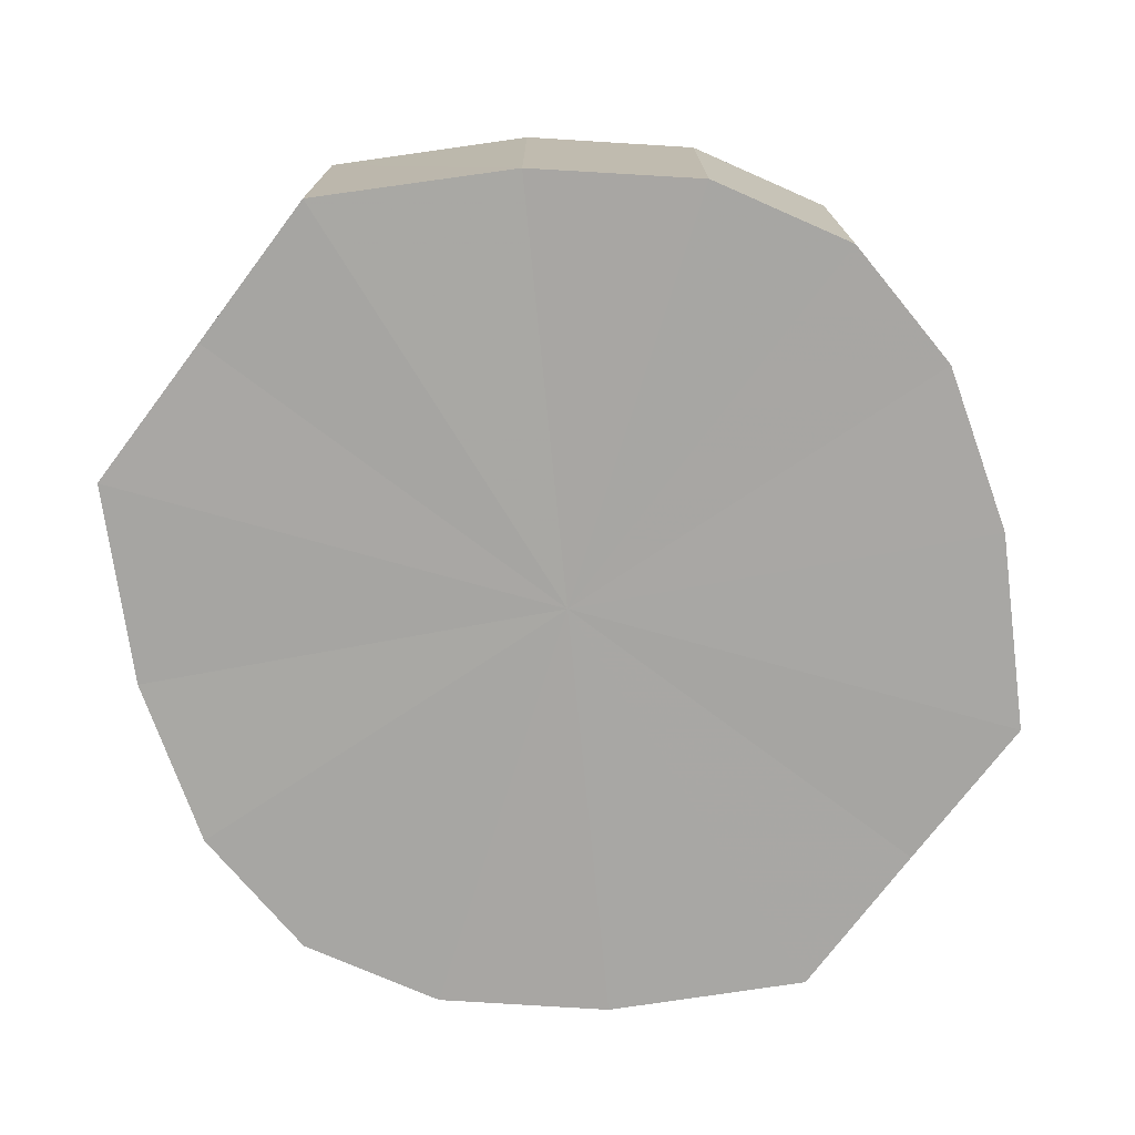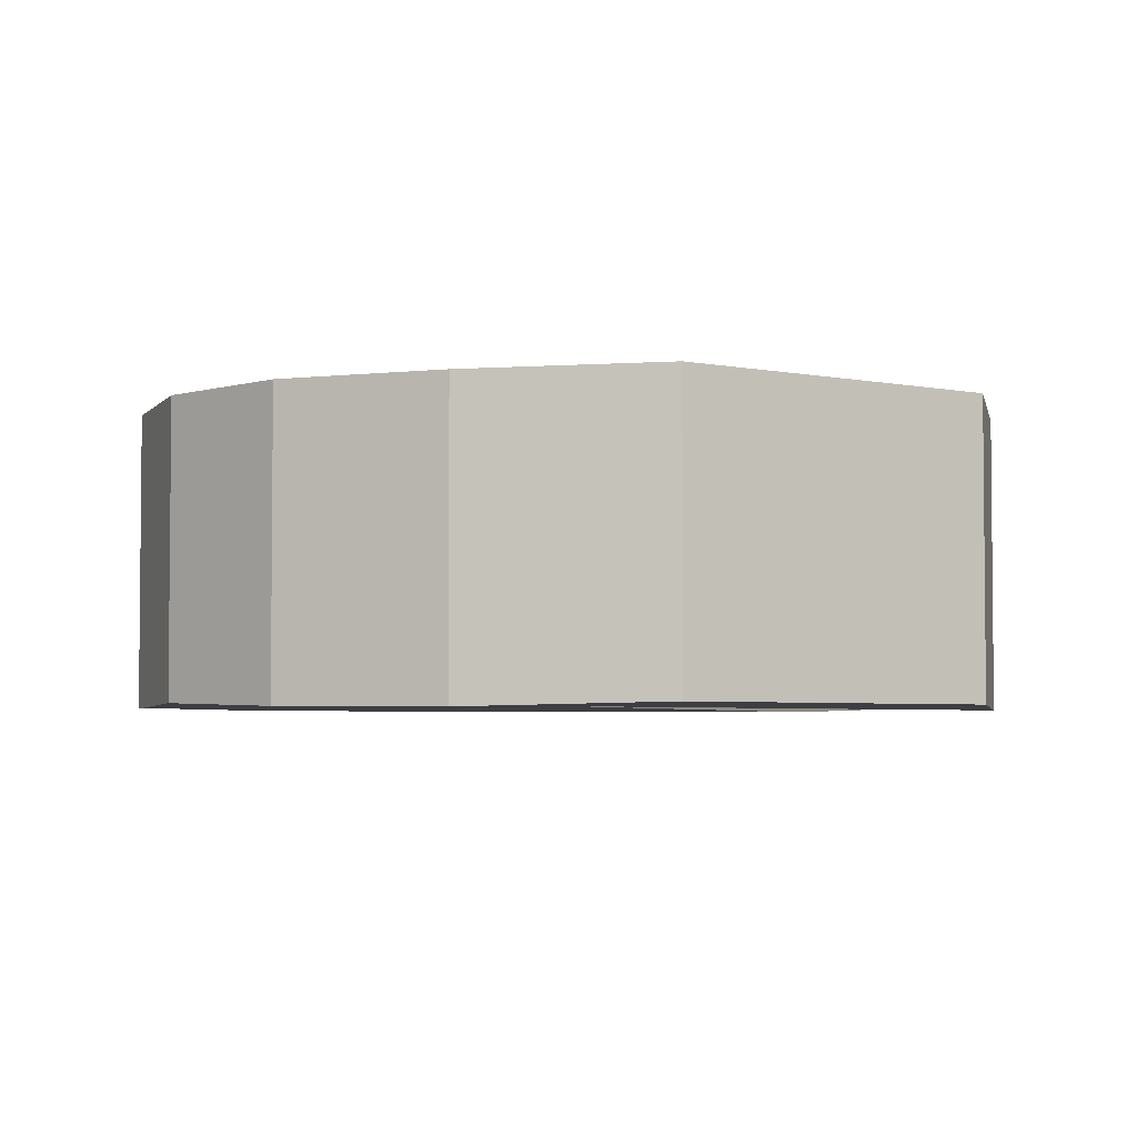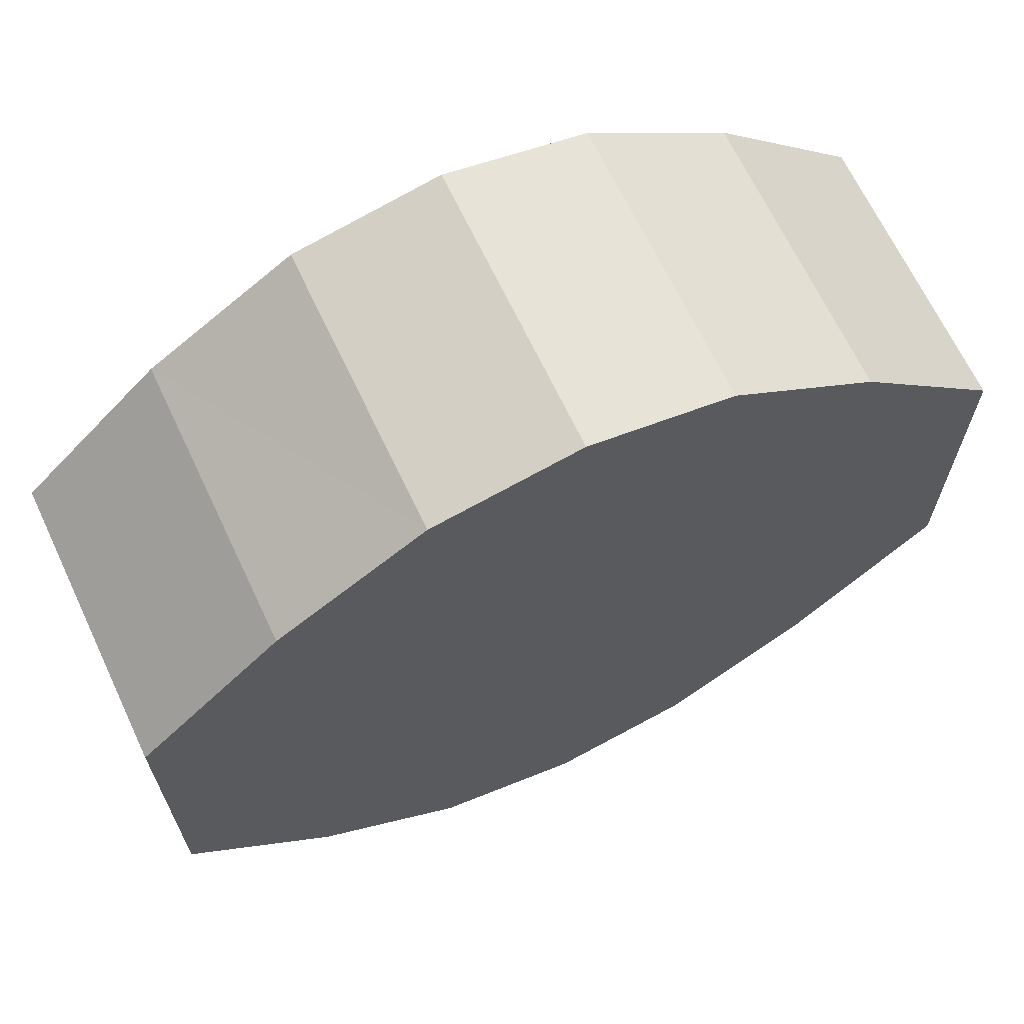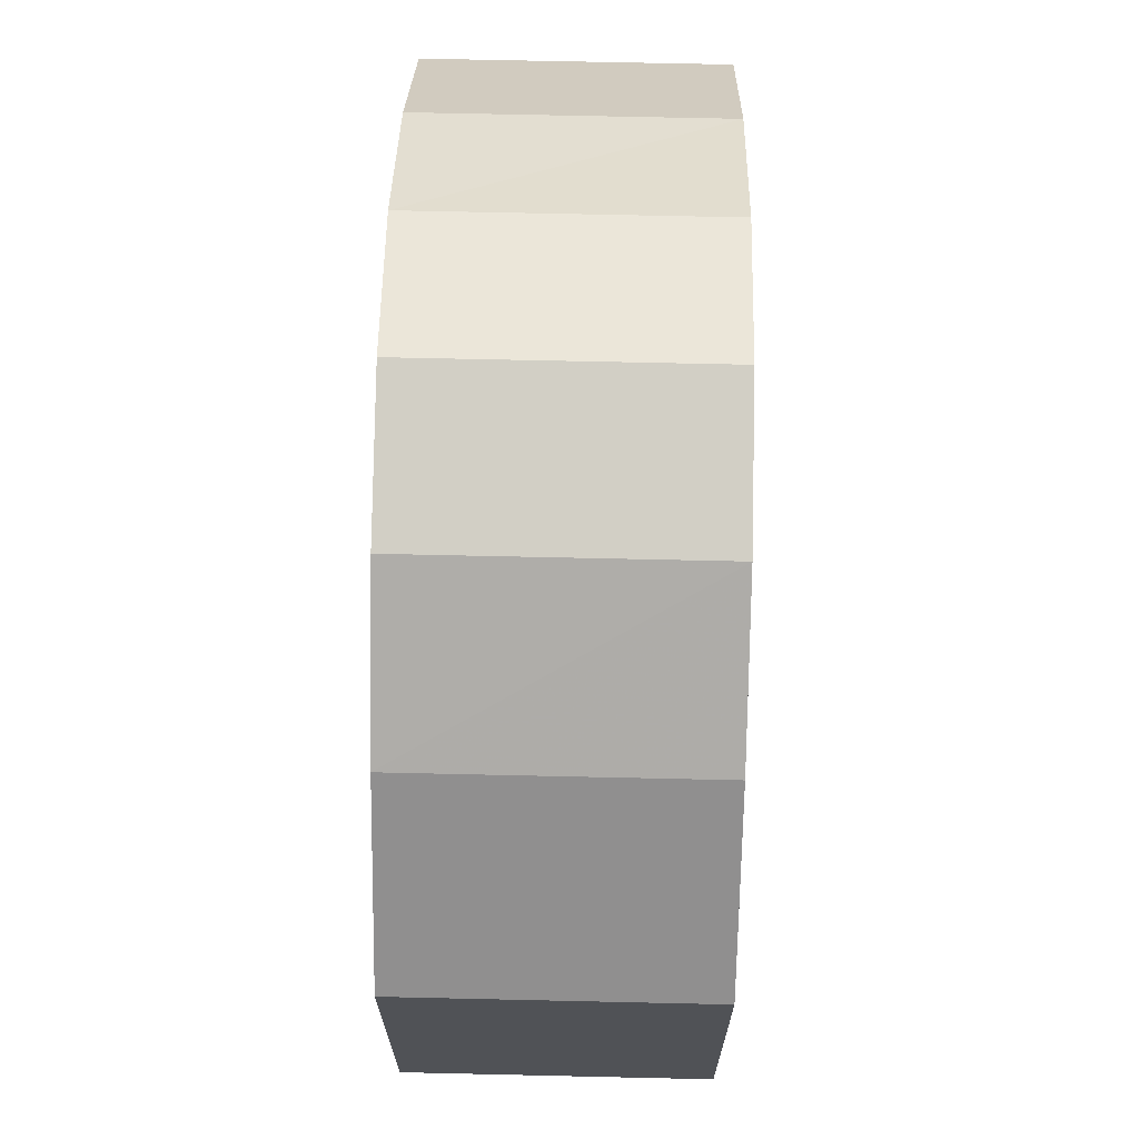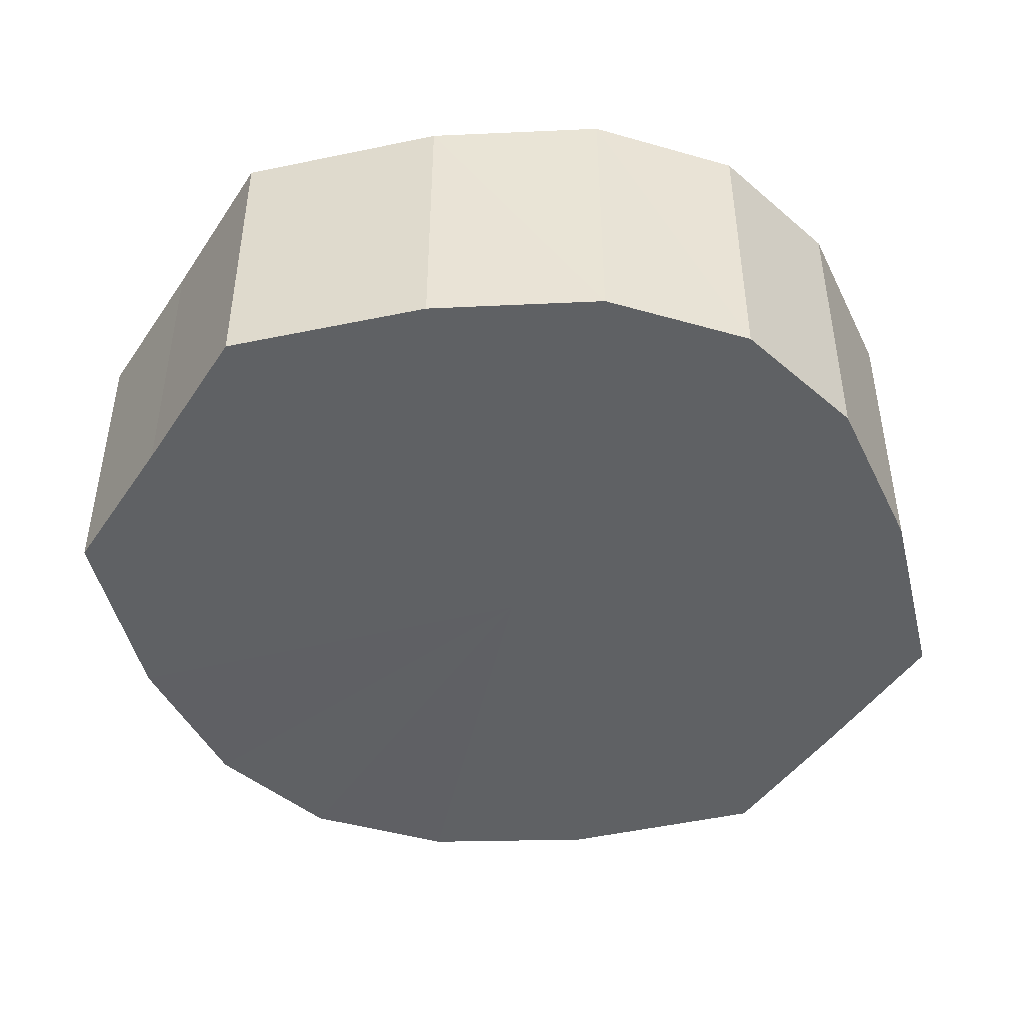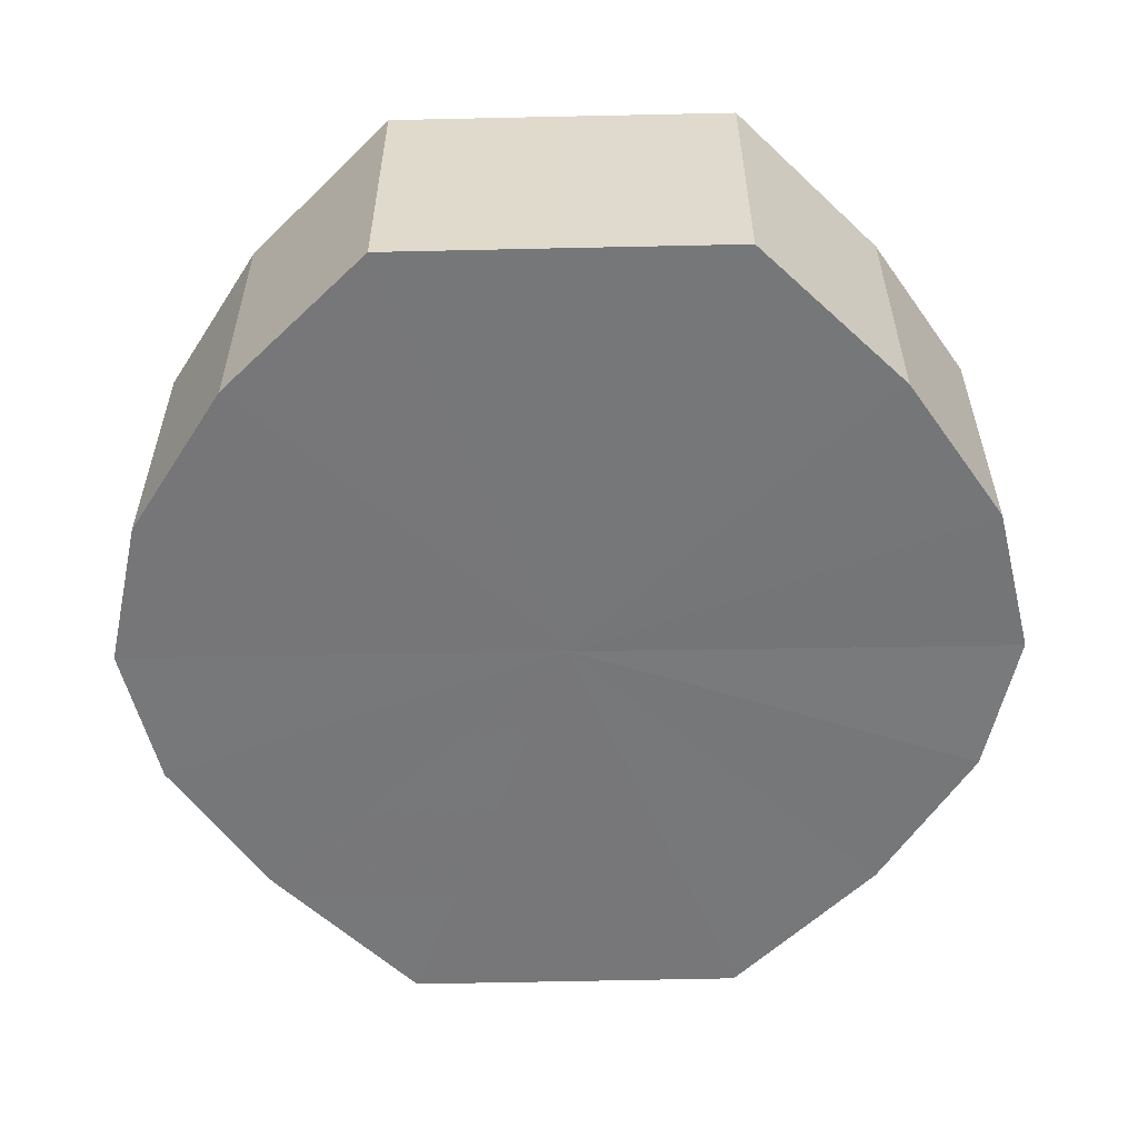
<metadata>
{"format":"obj","ext":"obj","renderer":"f3d","projection":"perspective","resolution":1024,"background":"white","views":[{"elev":-74.3,"azim":-37.0,"up":"+Y"},{"elev":-3.8,"azim":56.8,"up":"+Y"},{"elev":67.0,"azim":154.9,"up":"+Z"},{"elev":69.1,"azim":91.2,"up":"+Z"},{"elev":-45.5,"azim":148.5,"up":"+Y"},{"elev":-57.0,"azim":90.9,"up":"+Y"}]}
</metadata>
<code>
o 6611
v 2181 1889 7.175
v 2181 1889 7.187
v 2181 1889 7.175
v 2181 1889 7.197
v 2181 1889 7.187
v 2181 1889 7.163
v 2181 1889 7.163
v 2181 1889 7.203
v 2181 1889 7.197
v 2181 1889 7.153
v 2181 1889 7.153
v 2181 1889 7.206
v 2181 1889 7.203
v 2181 1889 7.147
v 2181 1889 7.147
v 2181 1889 7.203
v 2181 1889 7.206
v 2181 1889 7.144
v 2181 1889 7.144
v 2181 1889 7.197
v 2181 1889 7.203
v 2181 1889 7.147
v 2181 1889 7.147
v 2181 1889 7.187
v 2181 1889 7.197
v 2181 1889 7.153
v 2181 1889 7.153
v 2181 1889 7.175
v 2181 1889 7.187
v 2181 1889 7.163
v 2181 1889 7.163
v 2181 1889 7.175
v 2181 1889 7.175
v 2181 1889 7.187
v 2181 1889 7.187
v 2181 1889 7.197
v 2181 1889 7.197
v 2181 1889 7.163
v 2181 1889 7.175
v 2181 1889 7.153
v 2181 1889 7.163
v 2181 1889 7.203
v 2181 1889 7.203
v 2181 1889 7.147
v 2181 1889 7.153
v 2181 1889 7.144
v 2181 1889 7.147
v 2181 1889 7.206
v 2181 1889 7.206
v 2181 1889 7.147
v 2181 1889 7.144
v 2181 1889 7.153
v 2181 1889 7.147
v 2181 1889 7.203
v 2181 1889 7.203
v 2181 1889 7.163
v 2181 1889 7.153
v 2181 1889 7.175
v 2181 1889 7.163
v 2181 1889 7.197
v 2181 1889 7.197
v 2181 1889 7.187
v 2181 1889 7.175
v 2181 1889 7.187
v 2181 1889 7.175
v 2181 1889 7.187
v 2181 1889 7.175
v 2181 1889 7.197
v 2181 1889 7.163
v 2181 1889 7.203
v 2181 1889 7.153
v 2181 1889 7.206
v 2181 1889 7.147
v 2181 1889 7.203
v 2181 1889 7.144
v 2181 1889 7.197
v 2181 1889 7.147
v 2181 1889 7.187
v 2181 1889 7.153
v 2181 1889 7.175
v 2181 1889 7.163
v 2181 1889 7.175
v 2181 1889 7.175
v 2181 1889 7.187
v 2181 1889 7.163
v 2181 1889 7.197
v 2181 1889 7.153
v 2181 1889 7.203
v 2181 1889 7.147
v 2181 1889 7.206
v 2181 1889 7.144
v 2181 1889 7.203
v 2181 1889 7.147
v 2181 1889 7.197
v 2181 1889 7.153
v 2181 1889 7.187
v 2181 1889 7.163
v 2181 1889 7.175
f 1 2 3
f 2 4 5
f 6 1 7
f 4 8 9
f 10 6 11
f 8 12 13
f 14 10 15
f 12 16 17
f 18 14 19
f 16 20 21
f 22 18 23
f 20 24 25
f 26 22 27
f 24 28 29
f 30 26 31
f 28 30 32
f 33 34 35
f 35 36 37
f 38 39 33
f 40 41 38
f 37 42 43
f 44 45 40
f 46 47 44
f 43 48 49
f 50 51 46
f 52 53 50
f 49 54 55
f 56 57 52
f 58 59 56
f 55 60 61
f 62 63 58
f 61 64 62
f 65 66 67
f 65 68 66
f 65 67 69
f 65 70 68
f 65 69 71
f 65 72 70
f 65 71 73
f 65 74 72
f 65 73 75
f 65 76 74
f 65 75 77
f 65 78 76
f 65 77 79
f 65 80 78
f 65 79 81
f 65 81 80
f 82 83 84
f 82 85 83
f 82 84 86
f 82 87 85
f 82 86 88
f 82 89 87
f 82 88 90
f 82 91 89
f 82 90 92
f 82 93 91
f 82 92 94
f 82 95 93
f 82 94 96
f 82 97 95
f 82 96 98
f 82 98 97

</code>
